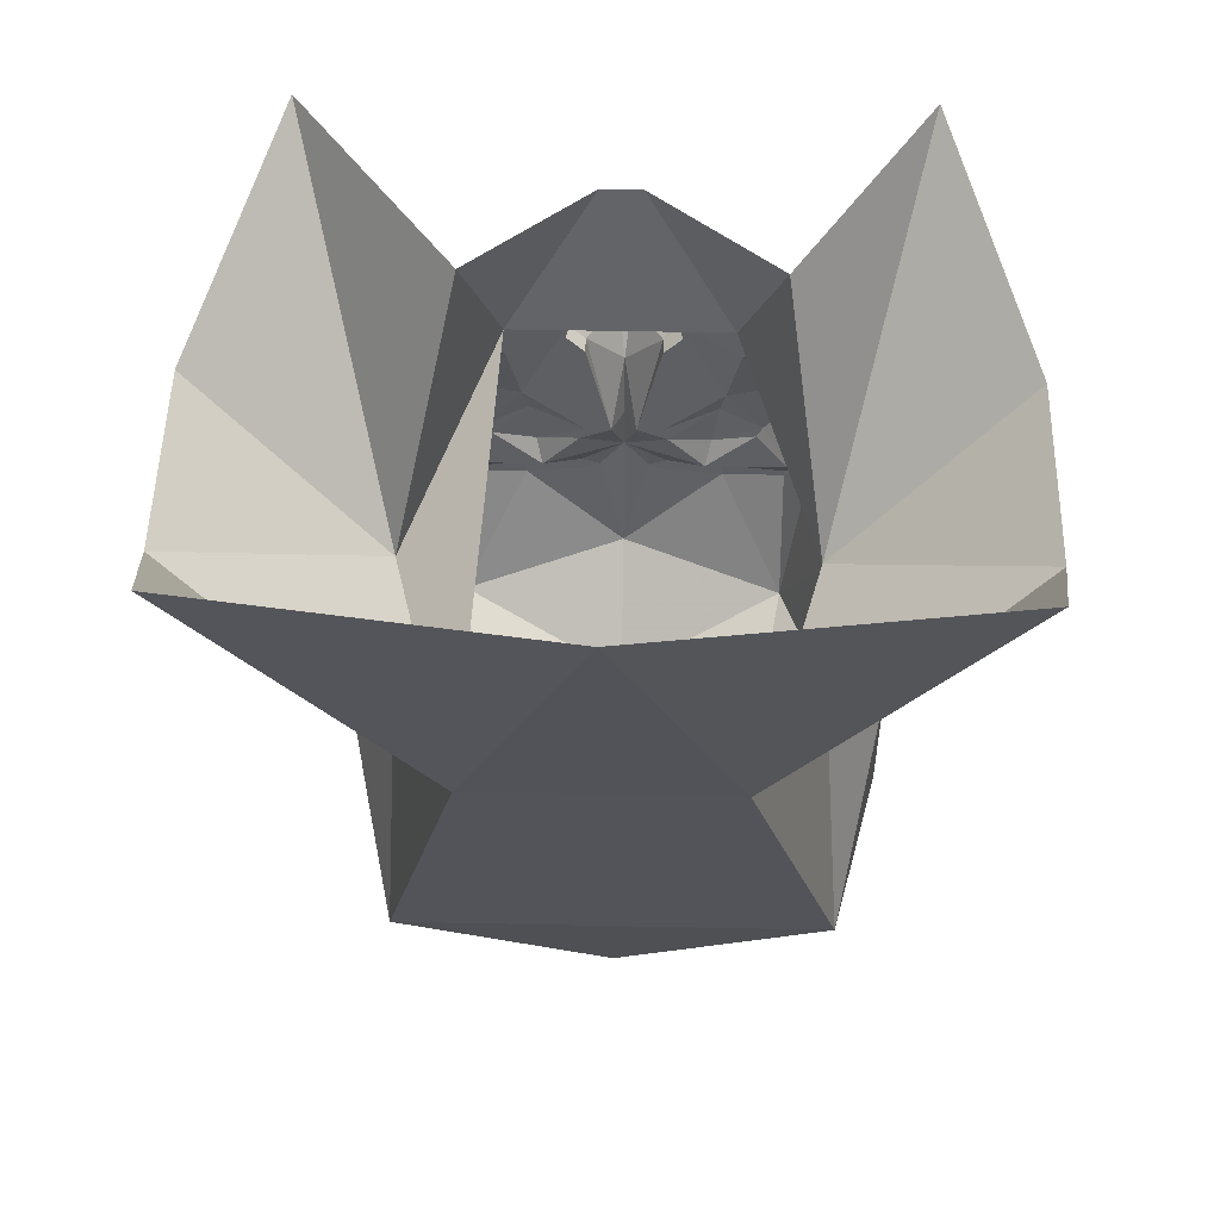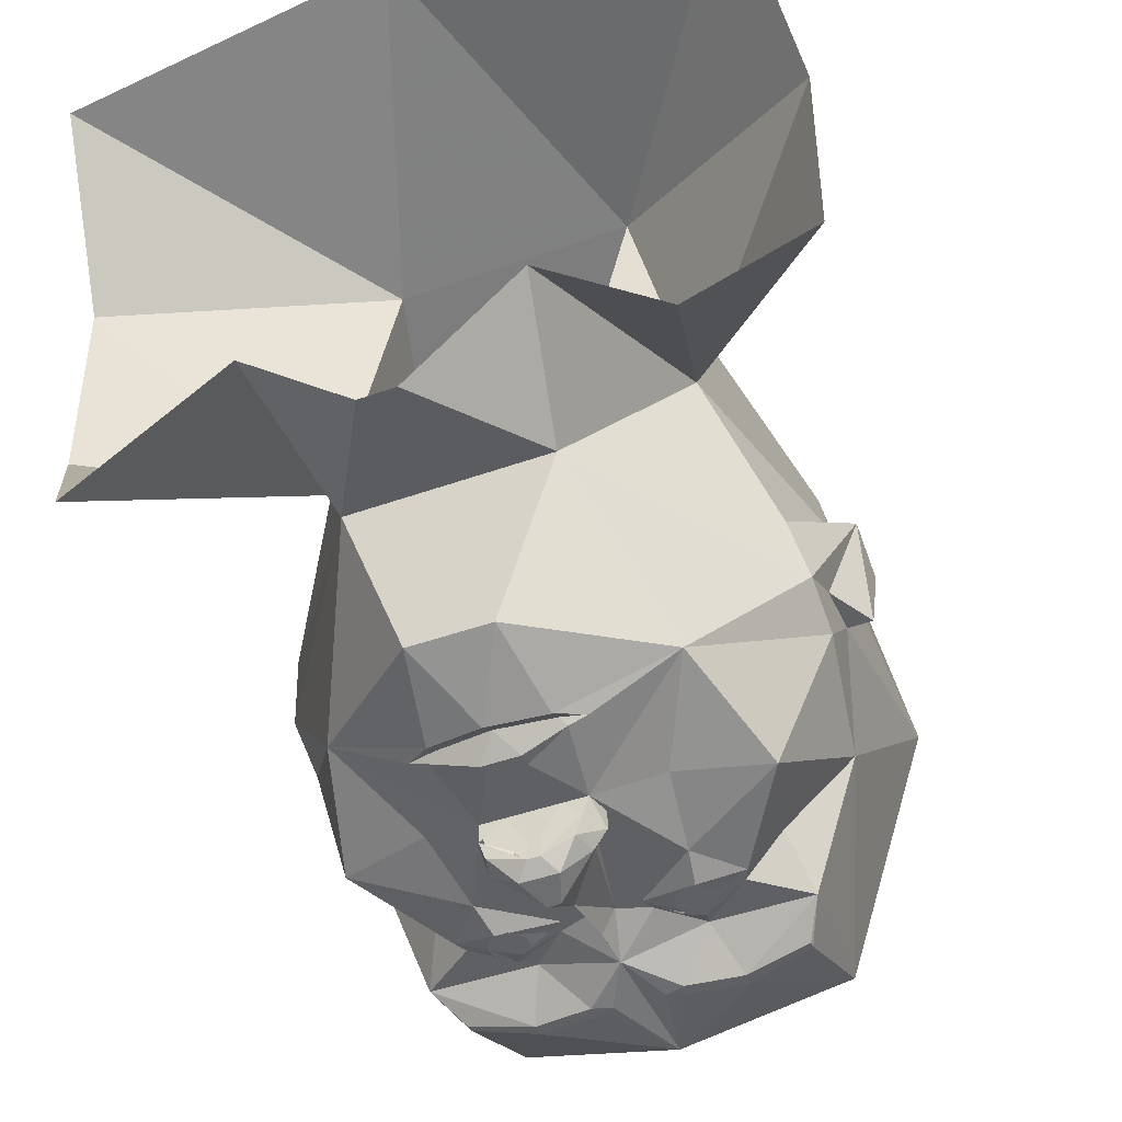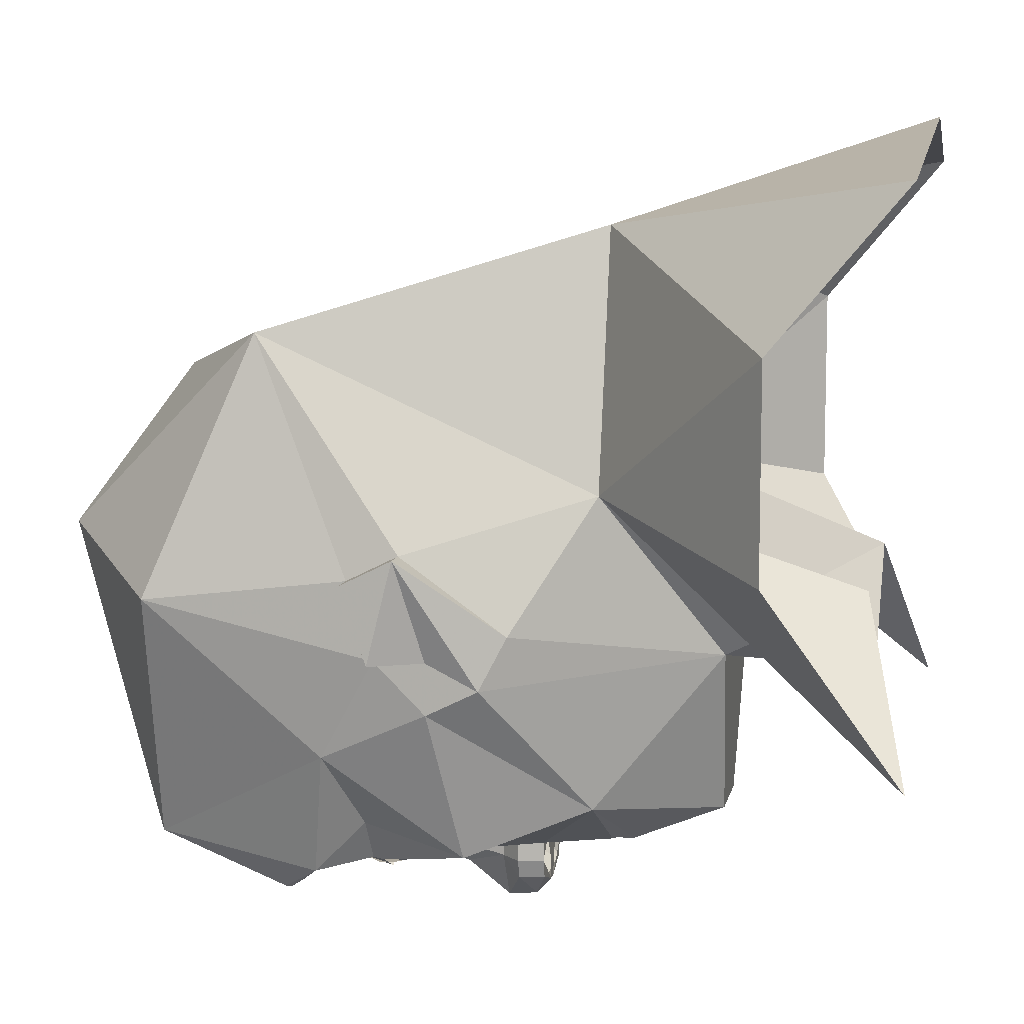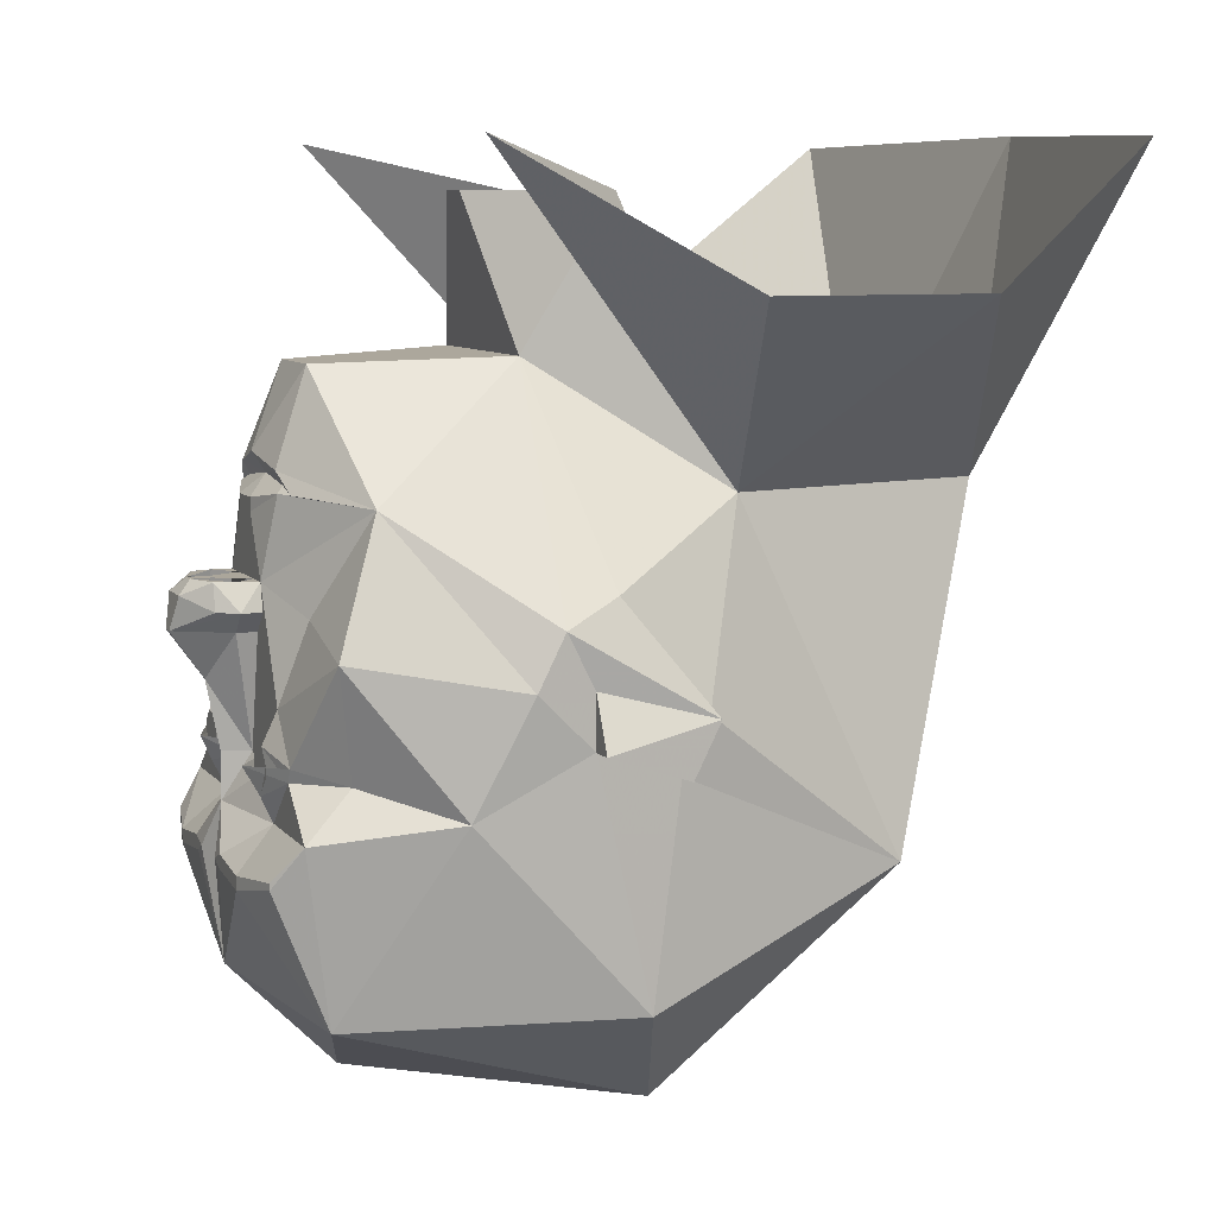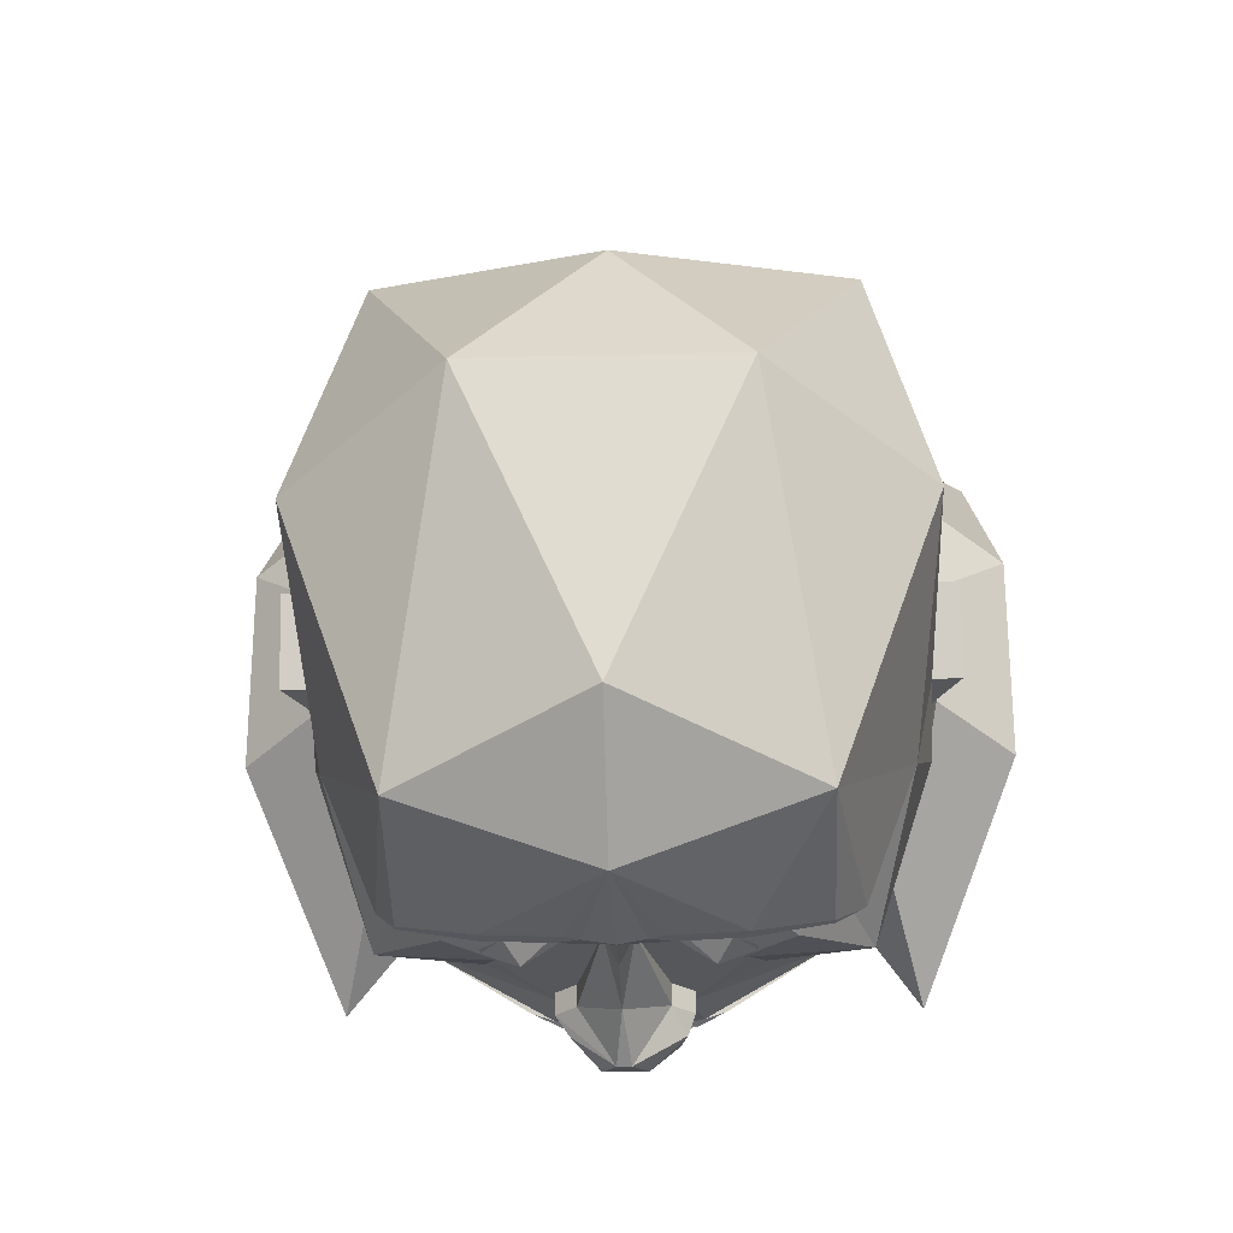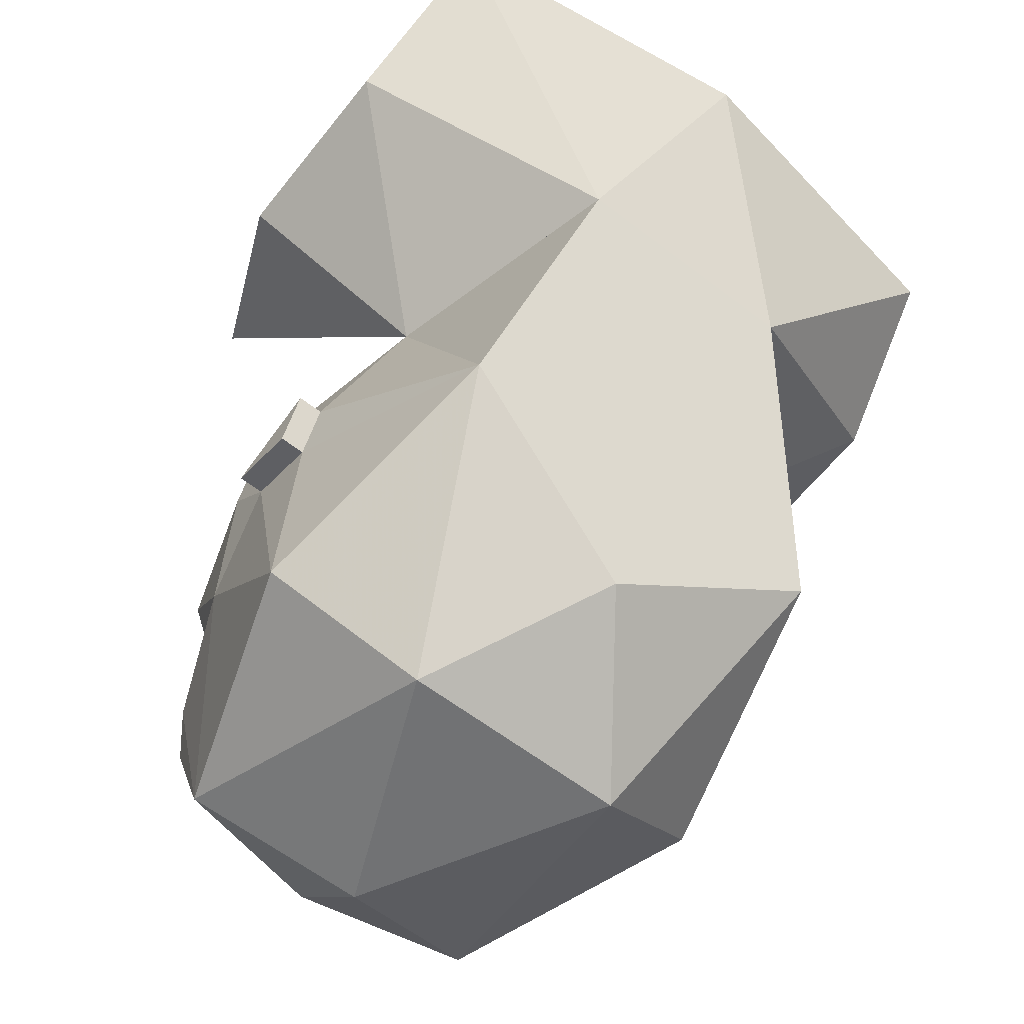
<metadata>
{"format":"obj","ext":"obj","renderer":"f3d","projection":"perspective","resolution":1024,"background":"white","views":[{"elev":49.1,"azim":1.3,"up":"+Y"},{"elev":-44.3,"azim":-157.2,"up":"+Z"},{"elev":9.1,"azim":101.3,"up":"+Z"},{"elev":7.9,"azim":-110.9,"up":"+Y"},{"elev":-27.2,"azim":2.3,"up":"+Z"},{"elev":-60.5,"azim":-38.2,"up":"+Y"}]}
</metadata>
<code>
v 0.2344 -0.2344 -0.3438
v 0.2031 -0.1797 -0.2891
v 0.2891 -0.2109 -0.1875
v 0.2031 -0.4375 -0.3125
v 0.2031 -0.2812 -0.375
v 0.2031 -0.2734 -0.375
v 0.125 -0.2812 -0.3906
v 0.1016 -0.2344 -0.3438
v 0.1641 -0.1797 -0.3438
v 0.1719 -0.1641 -0.3438
v 0.25 -0.04688 -0.3125
v 0.3125 -0.07812 -0.125
v 0.3125 -0.1406 -0.0625
v 0.3125 -0.4219 0
v 0.1406 -0.5625 0.0625
v 0 -0.5312 -0.25
v 0 -0.4062 -0.375
v 0.125 -0.2969 -0.3906
v 0.04688 -0.2891 -0.3906
v 0.05469 -0.2734 -0.3906
v 0 -0.2266 -0.375
v 0.05469 -0.1875 -0.3438
v 0.1094 -0.2031 -0.3594
v 0.1172 -0.1484 -0.3594
v 0.125 -0.1094 -0.3438
v -0.2891 -0.2109 -0.1875
v -0.2109 -0.1797 -0.2891
v -0.2266 -0.2344 -0.3438
v -0.2031 -0.4375 -0.3125
v -0.3125 -0.4219 0
v -0.3125 -0.1406 -0.0625
v -0.3125 -0.07812 -0.125
v -0.25 -0.04688 -0.3125
v -0.1719 -0.1641 -0.3438
v -0.1641 -0.1797 -0.3438
v -0.1016 -0.2344 -0.3438
v -0.125 -0.2812 -0.3906
v -0.2031 -0.2734 -0.375
v -0.2031 -0.2812 -0.375
v -0.125 -0.2969 -0.3906
v -0.1406 -0.5625 0.0625
v -0.25 -0.2969 0.3125
v -0.3125 -0.1719 0.03125
v -0.3438 -0.1406 -0.0625
v -0.3125 -0.07812 -0.0625
v -0.3125 -0.01562 -0.09375
v -0.2031 0.1016 -0.2578
v -0.1406 -0.01562 -0.3125
v -0.125 -0.1094 -0.3438
v -0.1172 -0.1484 -0.3594
v -0.1094 -0.2031 -0.3594
v -0.05469 -0.1875 -0.3438
v -0.05469 -0.2734 -0.3906
v 0.2031 0.1016 -0.2578
v 0.3125 -0.01562 -0.09375
v 0.3125 -0.07812 -0.0625
v 0.3438 -0.1406 -0.0625
v 0.3125 -0.1719 0.03125
v 0.25 -0.2969 0.3125
v 0 -0.4531 0.25
v -0.2969 0.01562 -0.03125
v -0.2344 0.1094 0.125
v -0.125 0.25 -0.07812
v -0.3438 -0.1094 0.0625
v -0.3125 -0.1094 0.0625
v -0.1562 0.1094 0.4375
v -0.4531 0.3203 0.3125
v -0.4531 0.3203 0.0625
v -0.3438 0.4766 -0.1875
v -0.1641 0.4219 0.01562
v -0.02344 0.4219 -0.1094
v 0.125 0.25 -0.07812
v -0.05469 0.2422 -0.2891
v 0.2188 0.1094 0.125
v 0.2969 0.01562 -0.03125
v 0.04688 0.2422 -0.2891
v 0 0.1484 -0.3359
v -0.07031 0.1328 -0.3281
v -0.1016 0.1094 -0.3203
v -0.07812 0.1094 -0.3281
v -0.0625 0.01562 -0.3438
v -0.09375 -0.04688 -0.3438
v -0.01562 -0.1719 -0.3438
v -0.04688 -0.1719 -0.3438
v 0 -0.1719 -0.375
v 0.01562 -0.1719 -0.3438
v 0.04688 -0.1719 -0.3438
v 0.3125 -0.1094 0.0625
v 0.3438 -0.1094 0.0625
v 0.3438 -0.1719 0.03125
v 0.1406 0.1094 0.4375
v 0.02344 0.4219 -0.1094
v 0.1719 0.4219 0.01562
v 0.3281 0.4766 -0.1875
v 0.4375 0.3203 0.0625
v 0.4375 0.3203 0.3125
v 0.4062 0.4766 0.5
v -0.007812 0.4844 0.5625
v -0.4219 0.4766 0.5
v -0.3438 -0.1719 0.03125
v -0.07031 0.1172 -0.3203
v 0 0.125 -0.3203
v -0.02344 0.1016 -0.3438
v -0.02344 0.08594 -0.3438
v -0.03125 0.01562 -0.3438
v -0.05469 0.01562 -0.3672
v -0.07031 -0.01562 -0.3672
v -0.07031 -0.01562 -0.3438
v -0.04688 -0.03906 -0.3438
v -0.04688 -0.03906 -0.3672
v 0 -0.09375 -0.3906
v 0.04688 -0.03906 -0.3672
v 0.04688 -0.03906 -0.3438
v 0.07031 -0.01562 -0.3438
v 0.09375 -0.04688 -0.3438
v 0.07031 0.1328 -0.3281
v 0.07031 0.1172 -0.3203
v 0.07812 0.1094 -0.3281
v 0.02344 0.1016 -0.3438
v 0.02344 0.08594 -0.3438
v 0.03125 0.01562 -0.3438
v 0.007812 0.01562 -0.3828
v -0.007812 0.01562 -0.3828
v 0.007812 0.01562 -0.4062
v -0.007812 0.01562 -0.4062
v 0.02344 0 -0.4219
v -0.02344 0 -0.4219
v -0.04688 0.01562 -0.3906
v -0.05469 -0.01562 -0.3906
v -0.007812 -0.03906 -0.4297
v 0.1016 0.1094 -0.3203
v 0.0625 0.01562 -0.3438
v 0.0625 0.01562 -0.3672
v 0.07031 -0.01562 -0.3672
v 0.05469 0.01562 -0.3906
v 0.0625 -0.01562 -0.3906
v 0.007812 -0.03906 -0.4297
v 0.03125 -0.2812 -0.3906
v -0.03125 -0.2812 -0.3906
v -0.04688 -0.2891 -0.3906
v -0.09375 -0.1719 -0.375
v 0.09375 -0.1719 -0.375
v -0.1016 -0.1875 -0.3594
v -0.1172 -0.1875 -0.3594
v -0.125 -0.1797 -0.3594
v -0.125 -0.1641 -0.3594
v -0.1172 -0.1562 -0.3594
v -0.1016 -0.1562 -0.3594
v -0.09375 -0.1641 -0.3594
v -0.09375 -0.1797 -0.3594
v -0.1016 -0.1953 -0.3594
v -0.1172 -0.1953 -0.3594
v -0.1328 -0.1797 -0.3594
v -0.1328 -0.1641 -0.3594
v -0.1016 -0.1484 -0.3594
v -0.08594 -0.1641 -0.3594
v -0.08594 -0.1797 -0.3594
v 0.08594 -0.1797 -0.3594
v 0.08594 -0.1641 -0.3594
v 0.1016 -0.1484 -0.3594
v 0.1328 -0.1641 -0.3594
v 0.1328 -0.1797 -0.3594
v 0.1172 -0.1953 -0.3594
v 0.1016 -0.1953 -0.3594
v 0.09375 -0.1797 -0.3594
v 0.09375 -0.1641 -0.3594
v 0.1016 -0.1562 -0.3594
v 0.1172 -0.1562 -0.3594
v 0.125 -0.1641 -0.3594
v 0.125 -0.1797 -0.3594
v 0.1172 -0.1875 -0.3594
v 0.1016 -0.1875 -0.3594
v 0.1406 -0.01562 -0.3125
f 1 2 3
f 1 3 4
f 1 4 5
f 1 5 6
f 1 6 7
f 1 7 8
f 1 8 9
f 1 9 2
f 2 9 10
f 2 10 11
f 2 11 3
f 3 11 12
f 4 17 18
f 4 18 5
f 7 20 8
f 8 20 21
f 8 21 22
f 8 22 23
f 8 23 9
f 10 24 25
f 10 25 11
f 10 11 2
f 26 27 28
f 26 28 29
f 26 32 33
f 26 33 27
f 27 33 34
f 27 34 35
f 27 35 28
f 28 35 36
f 28 36 37
f 28 37 38
f 28 38 39
f 28 39 29
f 29 39 40
f 29 40 17
f 31 43 44
f 31 44 45
f 32 45 46
f 32 46 47
f 32 47 33
f 33 47 48
f 33 49 34
f 34 49 50
f 35 51 36
f 36 51 52
f 36 52 21
f 36 21 53
f 36 53 37
f 11 54 12
f 12 54 55
f 12 55 56
f 13 56 57
f 13 57 58
f 61 63 46
f 61 46 64
f 61 64 65
f 63 70 71
f 63 71 72
f 63 72 73
f 63 73 47
f 63 47 46
f 72 75 55
f 72 55 54
f 72 54 76
f 72 76 73
f 73 76 77
f 73 77 78
f 73 78 47
f 47 78 79
f 47 79 80
f 47 80 81
f 47 81 48
f 48 81 82
f 49 83 84
f 49 84 50
f 52 84 83
f 52 83 21
f 21 83 85
f 21 85 86
f 21 86 22
f 22 86 87
f 75 88 89
f 75 89 55
f 55 89 56
f 56 89 57
f 57 89 90
f 57 90 58
f 58 90 88
f 71 92 72
f 72 92 93
f 43 65 100
f 43 100 44
f 44 100 64
f 44 64 45
f 45 64 46
f 80 103 104
f 80 104 81
f 81 104 105
f 81 105 106
f 81 106 107
f 81 107 108
f 81 108 82
f 82 108 83
f 83 108 109
f 83 109 110
f 83 110 111
f 83 111 85
f 85 111 86
f 86 111 112
f 86 112 113
f 86 113 114
f 86 114 115
f 86 25 87
f 87 25 24
f 103 119 120
f 103 120 104
f 104 120 121
f 104 121 105
f 105 121 122
f 105 122 123
f 123 122 124
f 123 124 125
f 125 124 126
f 125 126 127
f 125 127 128
f 125 128 106
f 106 128 107
f 107 128 129
f 107 129 130
f 107 130 110
f 107 110 108
f 108 110 109
f 131 116 54
f 131 54 118
f 118 54 132
f 118 132 120
f 118 120 119
f 89 88 90
f 100 65 64
f 132 121 120
f 121 132 133
f 133 132 114
f 133 114 134
f 133 134 135
f 133 135 124
f 124 135 126
f 126 135 136
f 126 136 137
f 126 137 127
f 127 137 130
f 127 130 129
f 127 129 128
f 116 77 76
f 116 76 54
f 20 138 21
f 21 139 53
f 40 140 17
f 17 140 139
f 51 35 141
f 51 141 52
f 52 141 84
f 35 34 141
f 142 9 23
f 142 23 22
f 142 22 87
f 142 10 9
f 115 132 173
f 11 173 54
f 54 173 132
f 114 132 115
f 113 112 134
f 113 134 114
f 134 136 135
f 136 134 112
f 136 112 137
f 137 112 111
f 137 111 130
f 130 111 110
f 138 19 17
f 17 19 18
f 3 12 13
f 3 13 14
f 3 14 4
f 4 14 15
f 4 15 16
f 4 16 17
f 5 18 6
f 6 18 7
f 7 18 19
f 7 19 20
f 26 29 30
f 26 30 31
f 26 31 32
f 29 17 16
f 29 16 41
f 29 41 30
f 30 41 42
f 30 42 43
f 30 43 31
f 31 45 32
f 37 53 40
f 37 40 39
f 37 39 38
f 12 56 13
f 13 58 14
f 14 58 59
f 14 59 15
f 15 59 60
f 15 60 41
f 15 41 16
f 61 62 63
f 61 65 62
f 62 65 42
f 62 42 66
f 62 66 67
f 62 67 68
f 62 68 69
f 62 69 70
f 62 70 63
f 72 74 75
f 75 74 88
f 58 88 59
f 59 88 74
f 59 74 91
f 59 91 66
f 59 66 42
f 59 42 60
f 60 42 41
f 72 93 74
f 74 93 94
f 74 94 95
f 74 95 96
f 74 96 91
f 91 96 97
f 91 97 98
f 91 98 66
f 66 98 99
f 66 99 67
f 66 63 62
f 42 65 43
f 19 138 20
f 53 139 40
f 40 139 140
f 9 23 10
f 10 23 24
f 34 50 35
f 35 50 51
f 50 84 51
f 51 84 52
f 22 87 24
f 22 24 23
f 33 48 49
f 48 82 49
f 49 82 83
f 86 115 25
f 21 138 17
f 21 17 139
f 115 173 25
f 25 173 11
f 80 101 102
f 80 102 103
f 101 80 79
f 102 117 118
f 102 118 119
f 102 119 103
f 131 118 117
f 101 79 78
f 101 78 102
f 102 78 77
f 102 77 116
f 102 116 117
f 131 117 116
f 143 144 145
f 143 145 146
f 143 146 147
f 143 147 148
f 143 148 149
f 143 149 150
f 165 166 167
f 165 167 168
f 165 168 169
f 165 169 170
f 165 170 171
f 165 171 172
f 151 152 153
f 151 153 154
f 151 154 50
f 151 50 155
f 151 155 156
f 151 156 157
f 158 159 160
f 158 160 24
f 158 24 161
f 158 161 162
f 158 162 163
f 158 163 164

</code>
